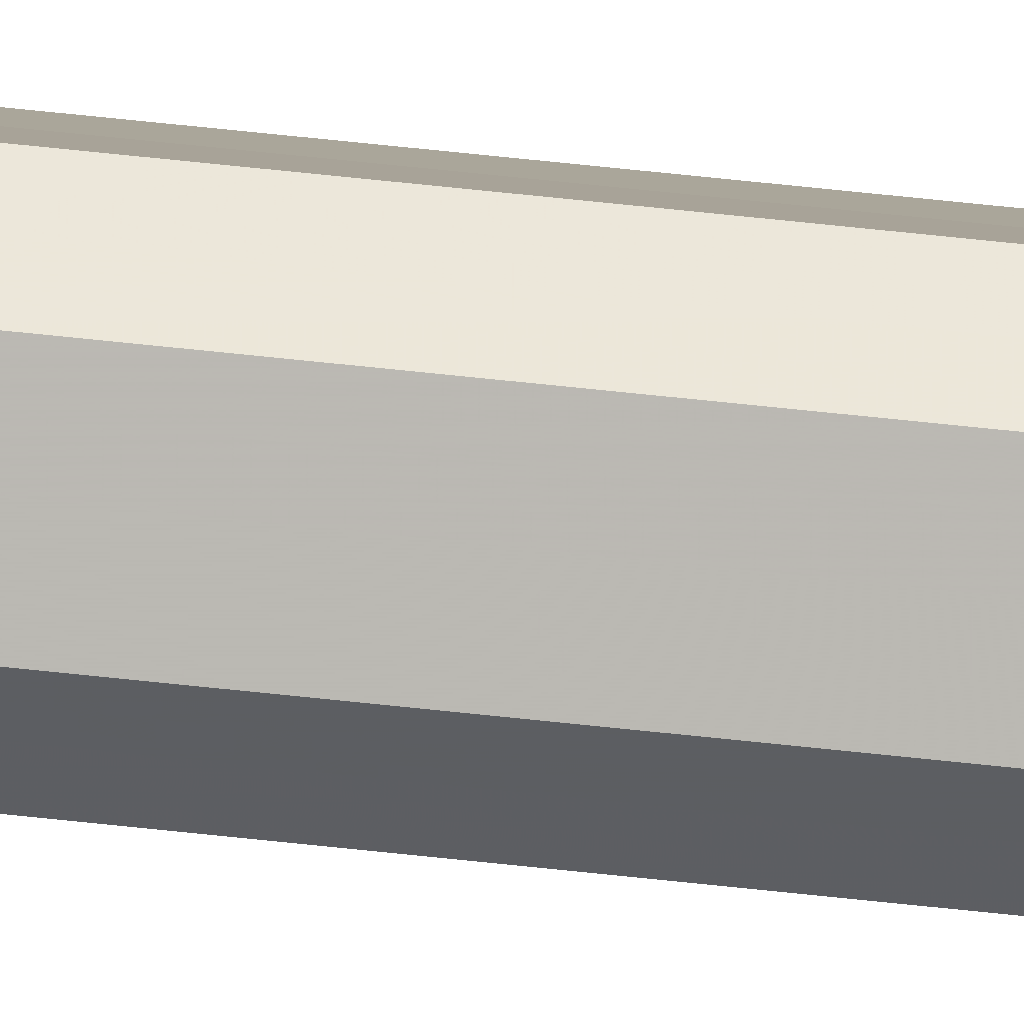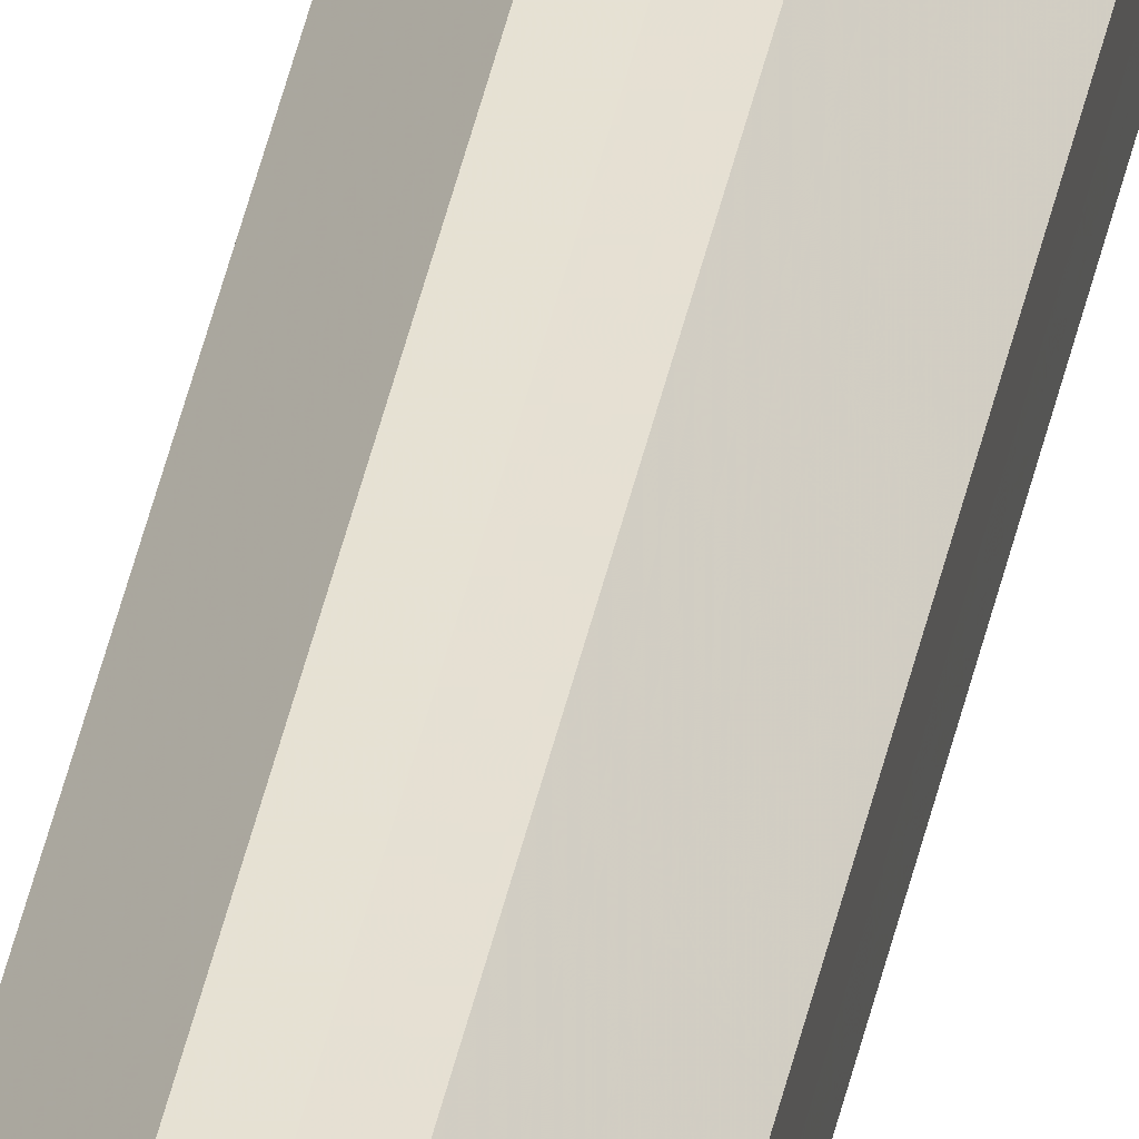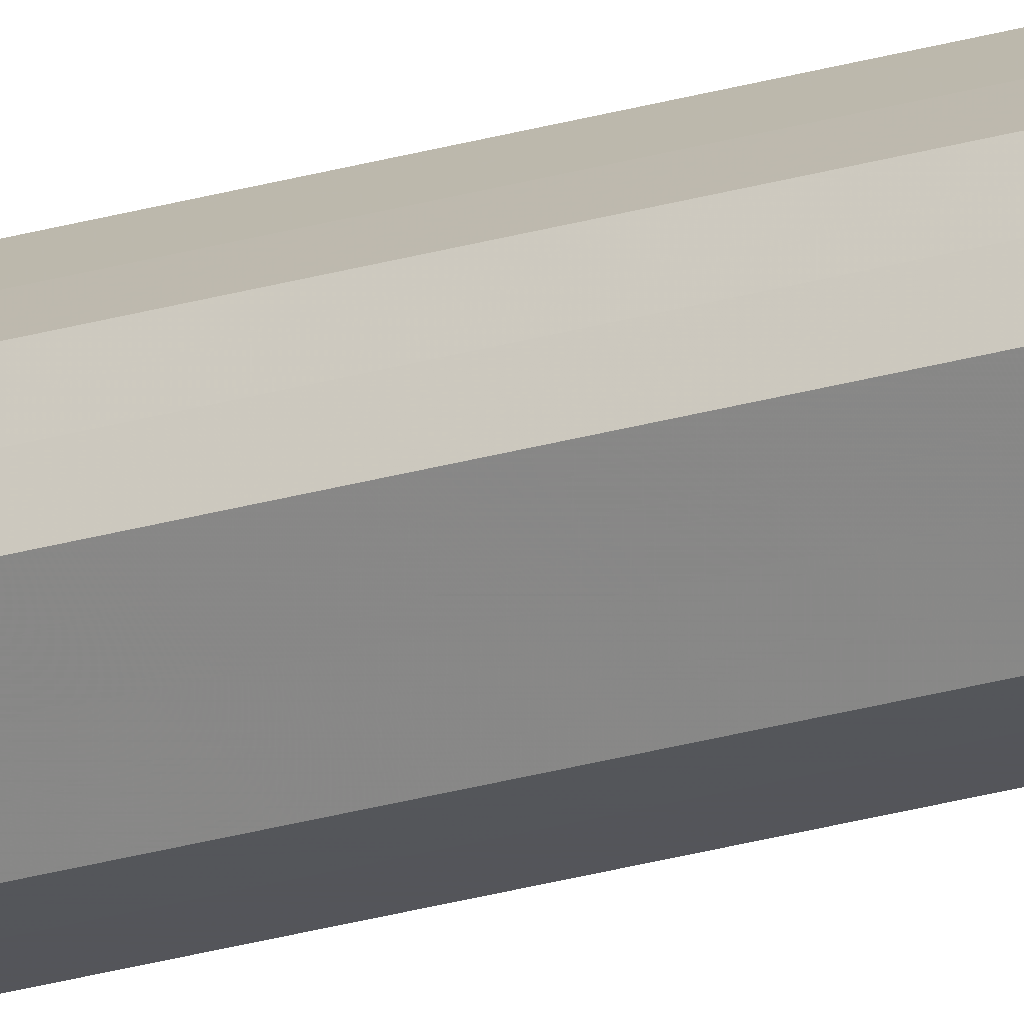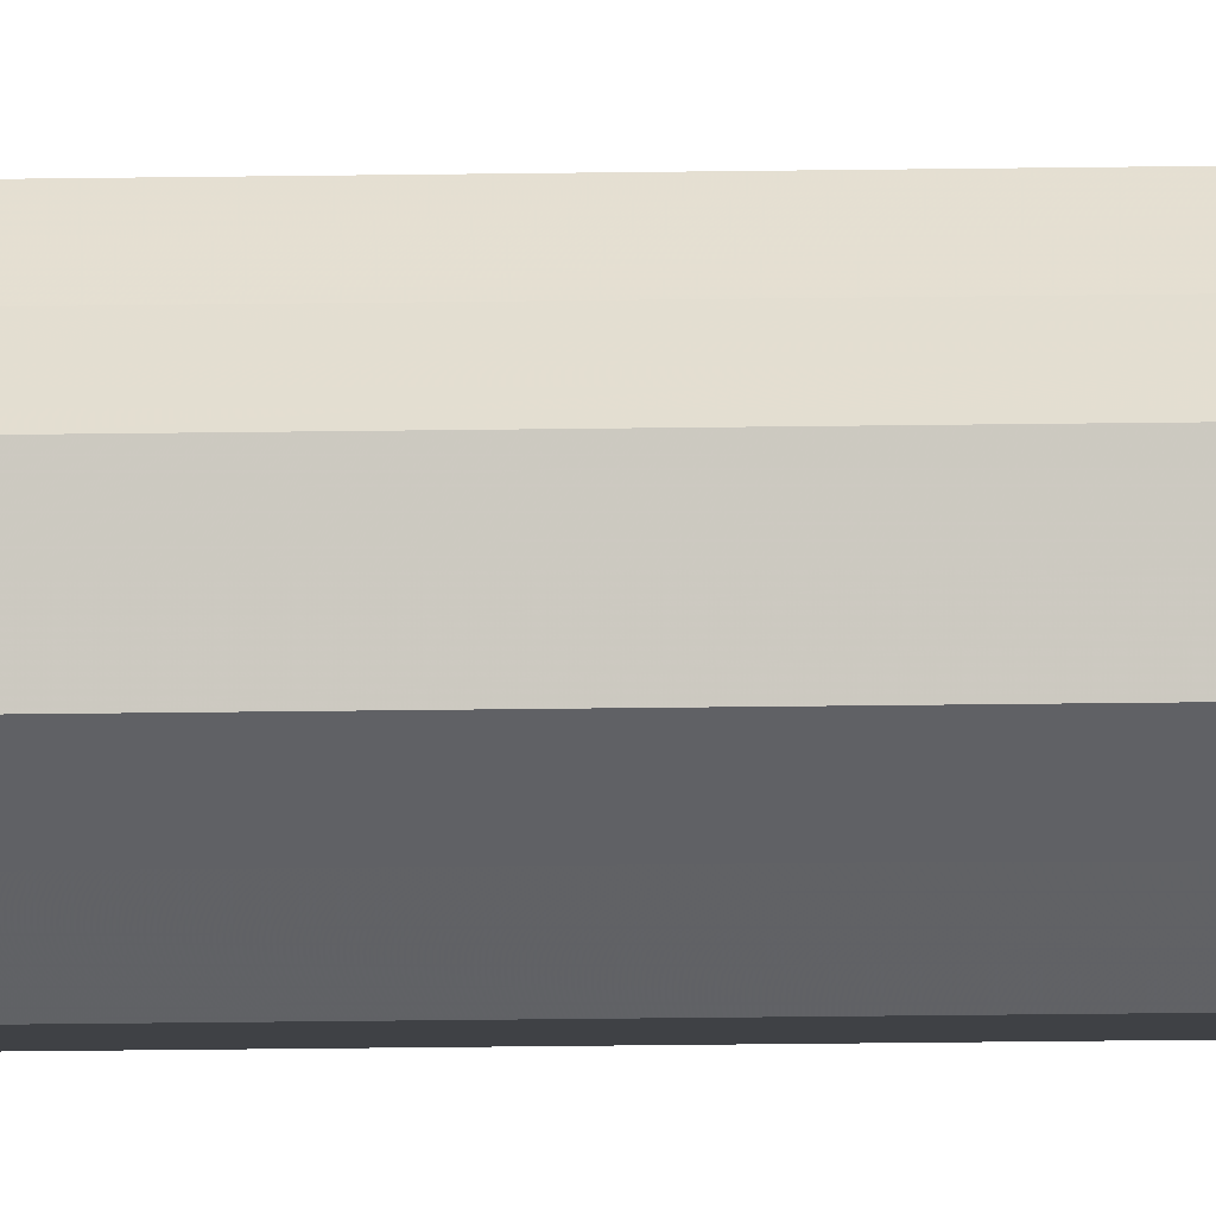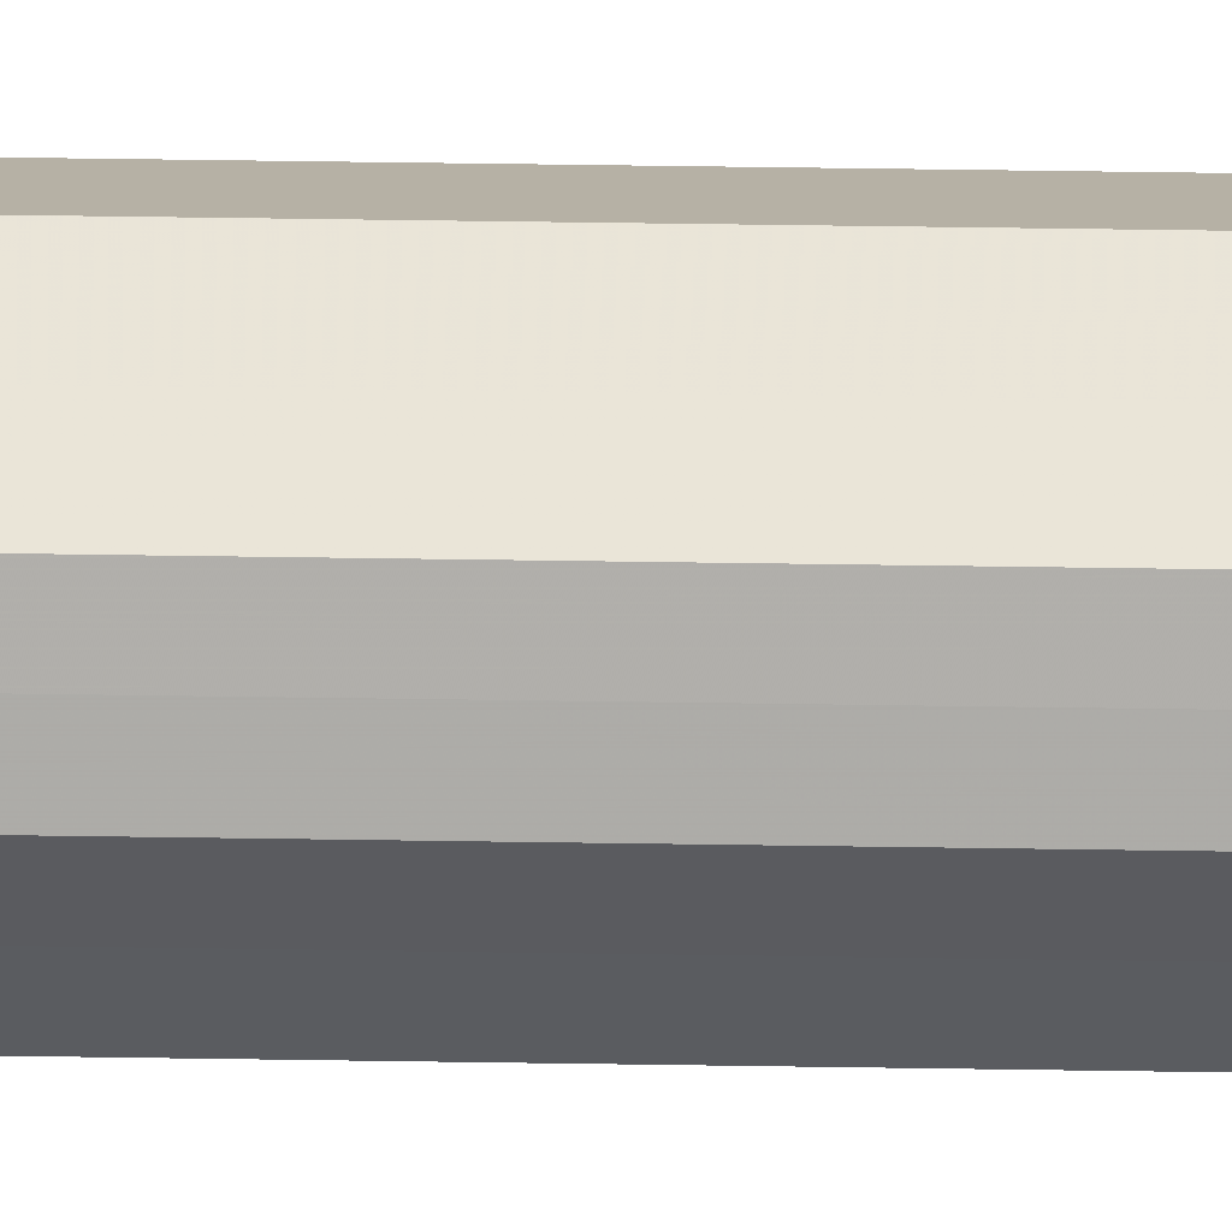
<metadata>
{"format":"obj","ext":"obj","renderer":"f3d","projection":"perspective","resolution":1024,"background":"white","views":[{"elev":51.0,"azim":-82.7,"up":"+Y"},{"elev":38.8,"azim":11.0,"up":"+Y"},{"elev":-25.1,"azim":-64.3,"up":"+Y"},{"elev":-5.6,"azim":96.0,"up":"+Y"},{"elev":11.7,"azim":93.7,"up":"+Y"}]}
</metadata>
<code>
o 20219
v 2202 1858 3.951
v 2202 1858 3.951
v 2202 1858 7.094
v 2202 1858 3.951
v 2202 1858 7.094
v 2202 1858 3.951
v 2202 1858 7.094
v 2202 1858 3.951
v 2202 1858 7.094
v 2202 1858 3.951
v 2202 1858 7.094
v 2202 1858 3.951
v 2202 1858 7.094
v 2202 1858 3.951
v 2202 1858 7.094
v 2202 1857 3.951
v 2202 1858 7.094
v 2202 1858 3.951
v 2202 1858 7.094
v 2202 1857 3.951
v 2202 1857 7.094
v 2202 1857 3.951
v 2202 1857 7.094
v 2202 1857 3.951
v 2202 1857 7.094
v 2202 1857 3.951
v 2202 1857 7.094
v 2202 1857 3.951
v 2202 1857 7.094
v 2202 1857 3.951
v 2202 1857 7.094
v 2202 1857 7.094
v 2202 1858 7.094
v 2202 1858 3.951
v 2202 1858 7.094
v 2202 1858 3.951
v 2202 1858 7.094
v 2202 1858 7.094
v 2202 1858 3.951
v 2202 1858 7.094
v 2202 1858 3.951
v 2202 1858 3.951
v 2202 1858 7.094
v 2202 1858 7.094
v 2202 1858 3.951
v 2202 1858 7.094
v 2202 1858 3.951
v 2202 1858 3.951
v 2202 1858 7.094
v 2202 1857 7.094
v 2202 1858 3.951
v 2202 1857 7.094
v 2202 1857 3.951
v 2202 1857 3.951
v 2202 1857 7.094
v 2202 1857 7.094
v 2202 1857 3.951
v 2202 1857 7.094
v 2202 1857 3.951
v 2202 1857 3.951
v 2202 1857 7.094
v 2202 1857 7.094
v 2202 1857 3.951
v 2202 1857 3.951
v 2202 1858 3.951
v 2202 1858 3.951
v 2202 1858 3.951
v 2202 1858 3.951
v 2202 1858 3.951
v 2202 1858 3.951
v 2202 1858 3.951
v 2202 1858 3.951
v 2202 1858 3.951
v 2202 1857 3.951
v 2202 1858 3.951
v 2202 1857 3.951
v 2202 1857 3.951
v 2202 1857 3.951
v 2202 1857 3.951
v 2202 1857 3.951
v 2202 1857 3.951
v 2202 1858 7.094
v 2202 1858 7.094
v 2202 1858 7.094
v 2202 1858 7.094
v 2202 1858 7.094
v 2202 1858 7.094
v 2202 1858 7.094
v 2202 1858 7.094
v 2202 1858 7.094
v 2202 1858 7.094
v 2202 1857 7.094
v 2202 1857 7.094
v 2202 1857 7.094
v 2202 1857 7.094
v 2202 1857 7.094
v 2202 1857 7.094
v 2202 1857 7.094
f 1 2 3
f 2 4 5
f 6 1 7
f 4 8 9
f 10 6 11
f 8 12 13
f 14 10 15
f 12 16 17
f 18 14 19
f 16 20 21
f 22 18 23
f 20 24 25
f 26 22 27
f 24 28 29
f 30 26 31
f 28 30 32
f 33 34 35
f 35 36 37
f 38 39 33
f 40 41 38
f 37 42 43
f 44 45 40
f 46 47 44
f 43 48 49
f 50 51 46
f 52 53 50
f 49 54 55
f 56 57 52
f 58 59 56
f 55 60 61
f 62 63 58
f 61 64 62
f 65 66 67
f 65 68 66
f 65 67 69
f 65 70 68
f 65 69 71
f 65 72 70
f 65 71 73
f 65 74 72
f 65 73 75
f 65 76 74
f 65 75 77
f 65 78 76
f 65 77 79
f 65 80 78
f 65 79 81
f 65 81 80
f 82 83 84
f 82 85 83
f 82 84 86
f 82 87 85
f 82 86 88
f 82 89 87
f 82 88 90
f 82 91 89
f 82 90 92
f 82 93 91
f 82 92 94
f 82 95 93
f 82 94 96
f 82 97 95
f 82 96 98
f 82 98 97

</code>
